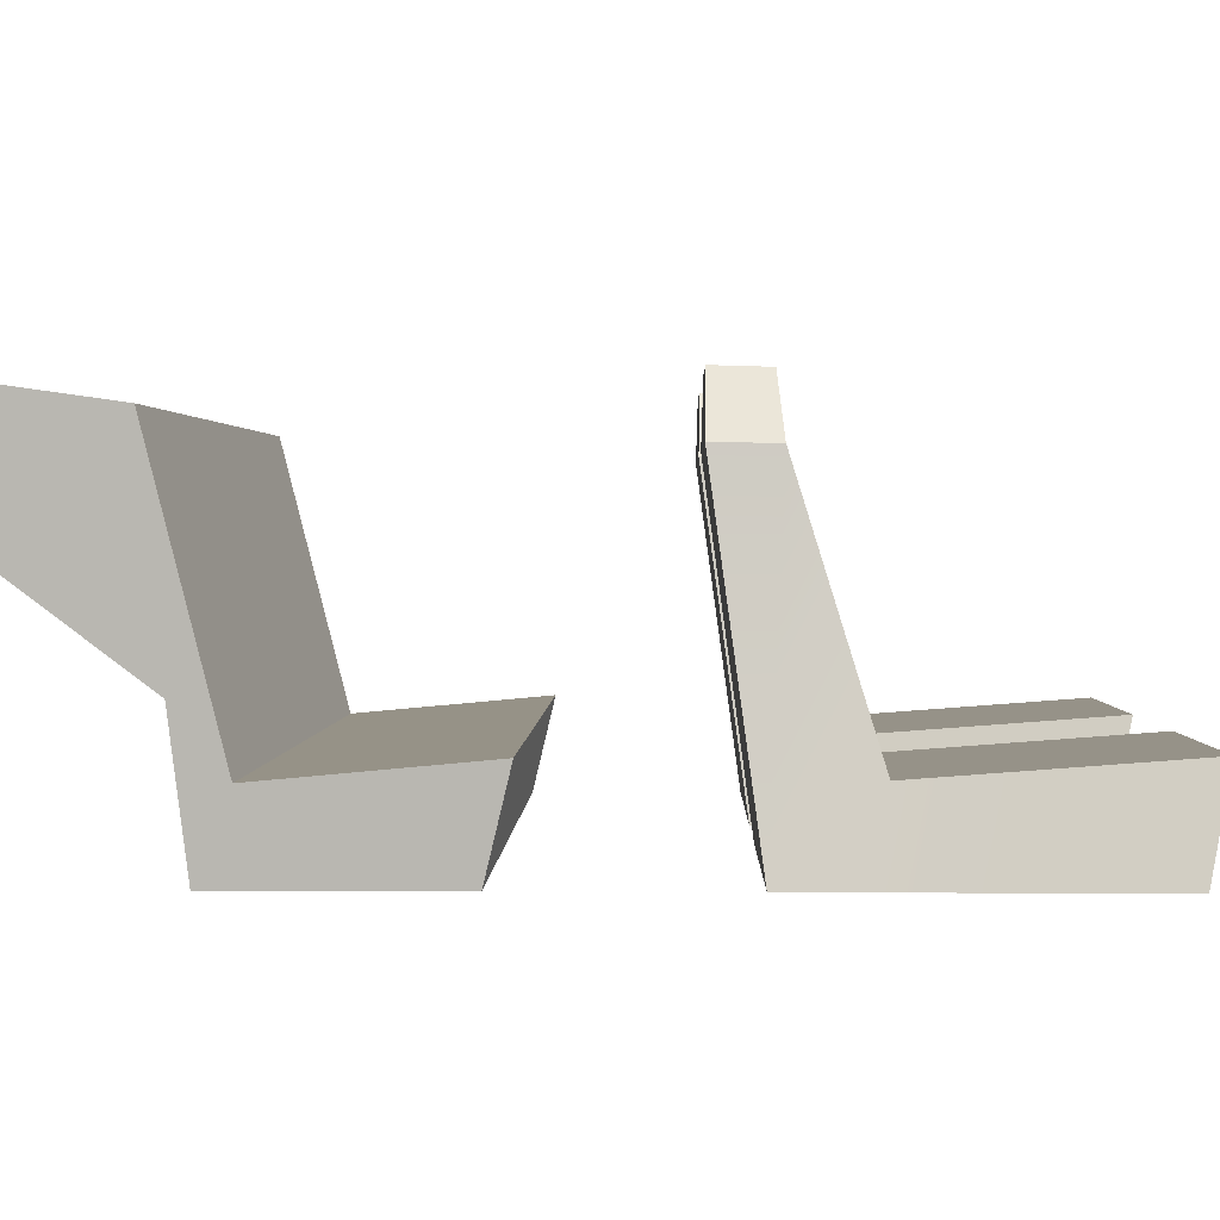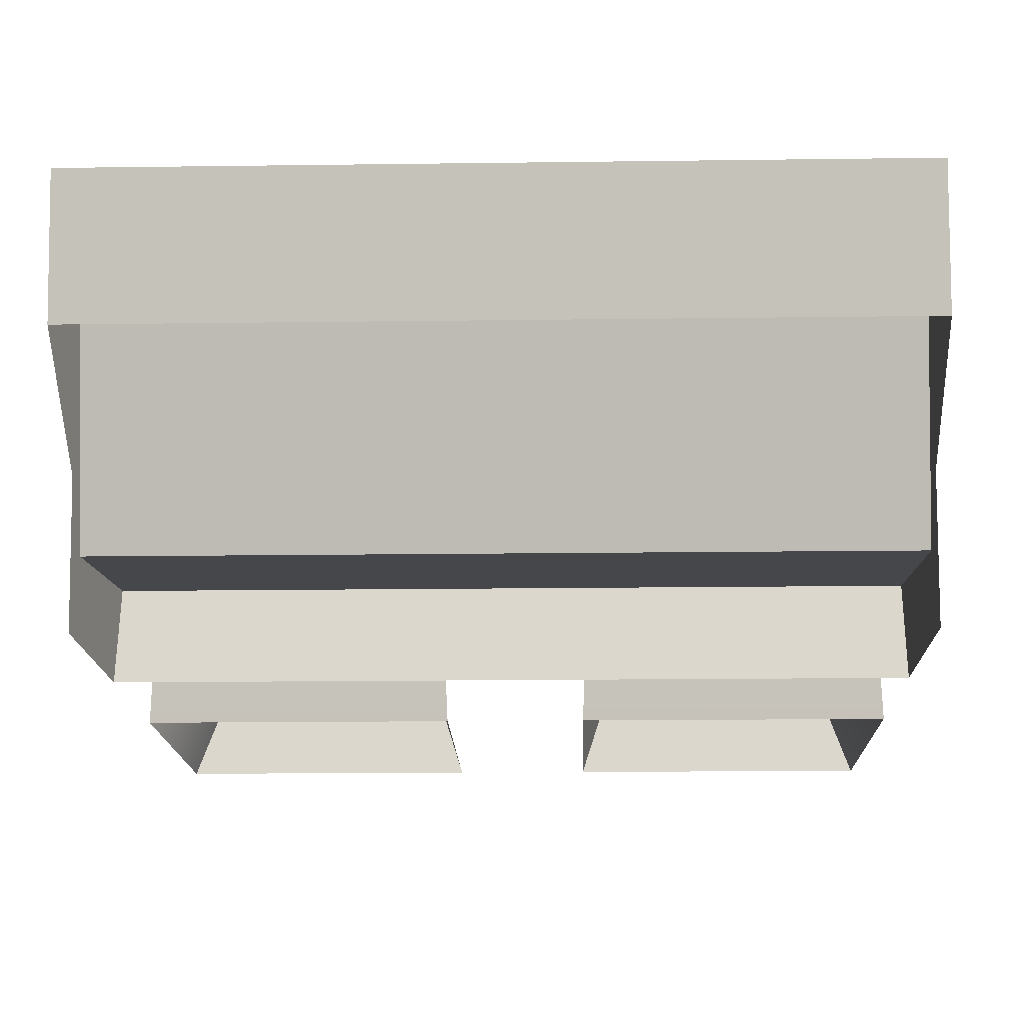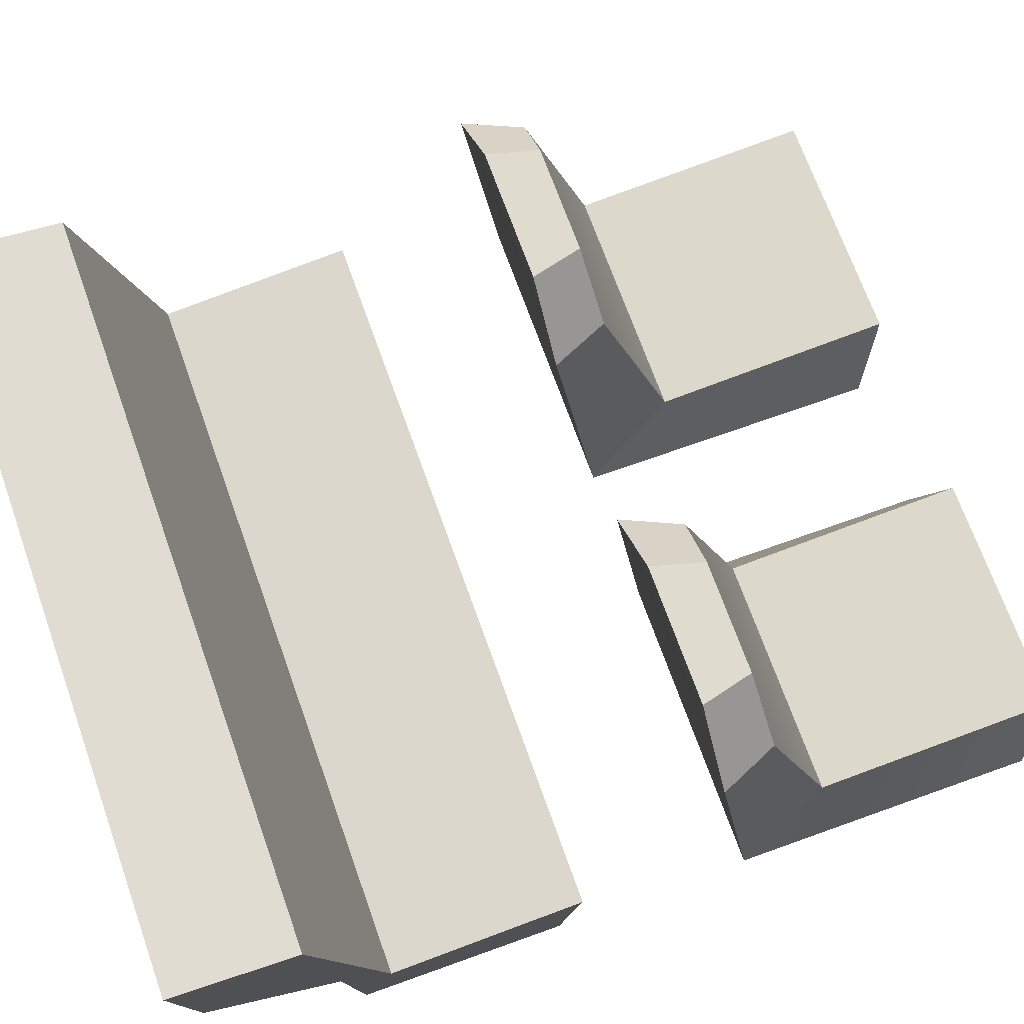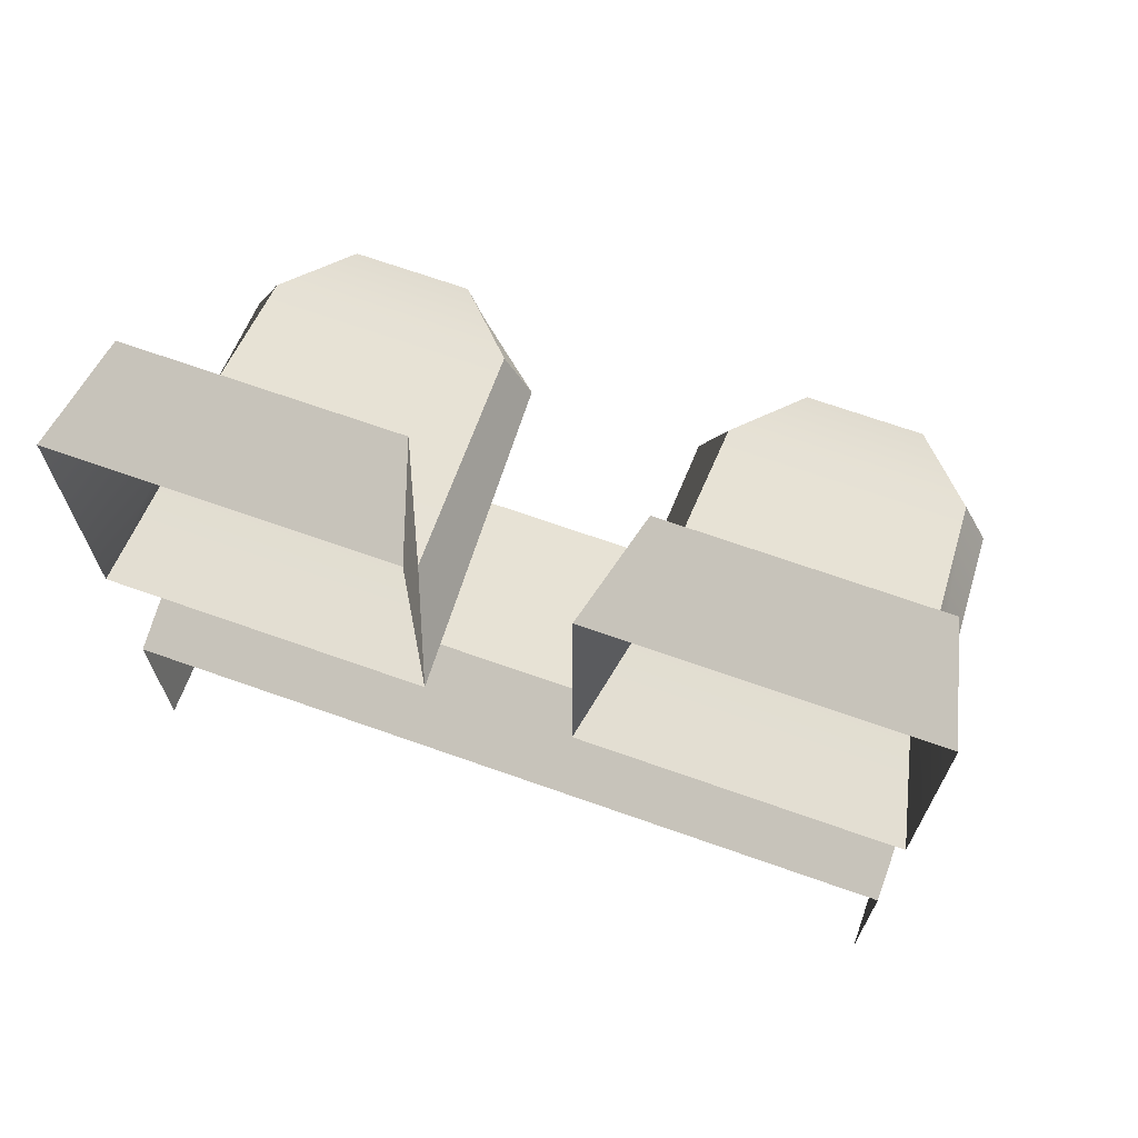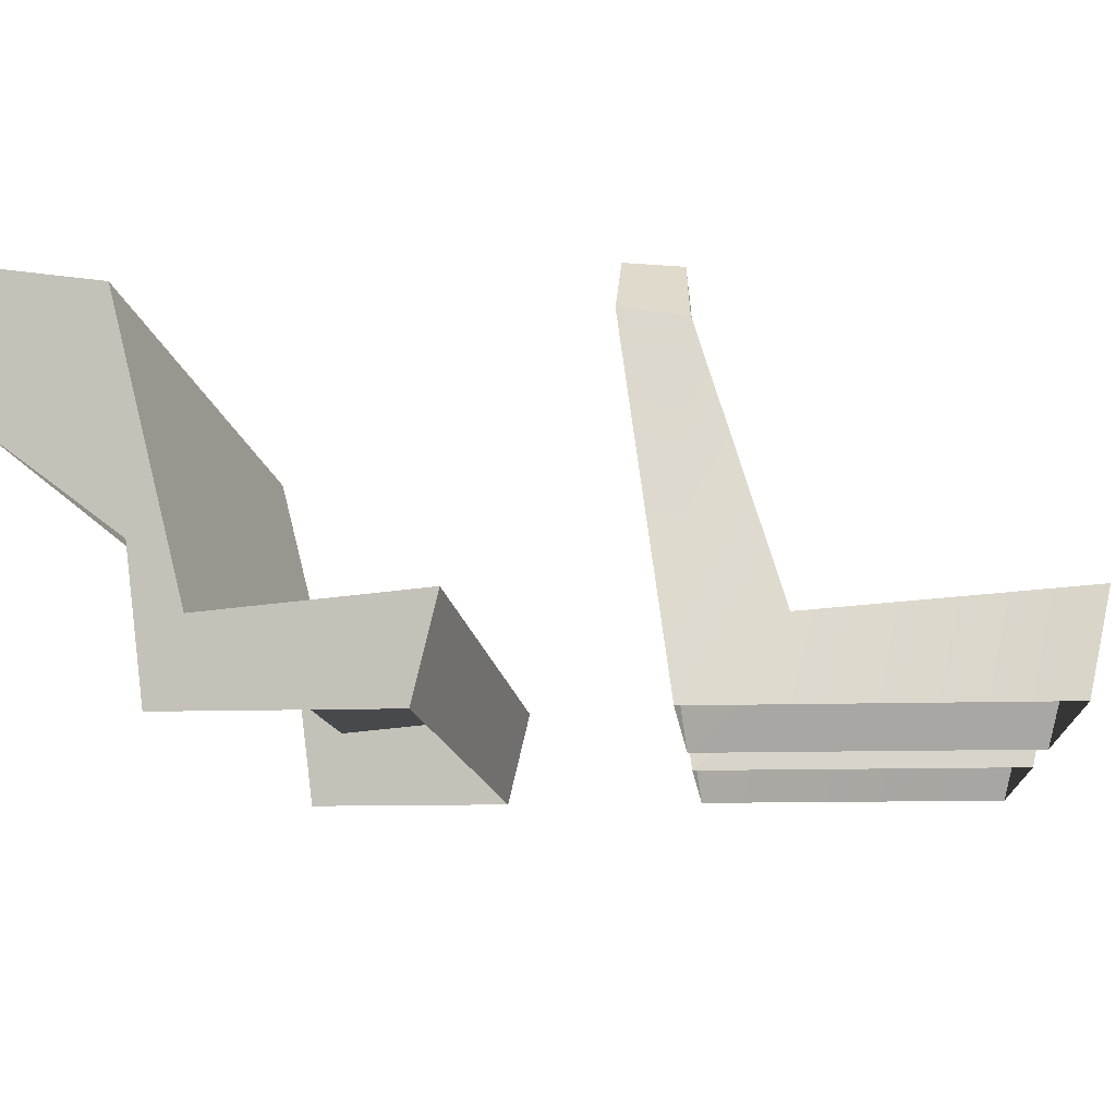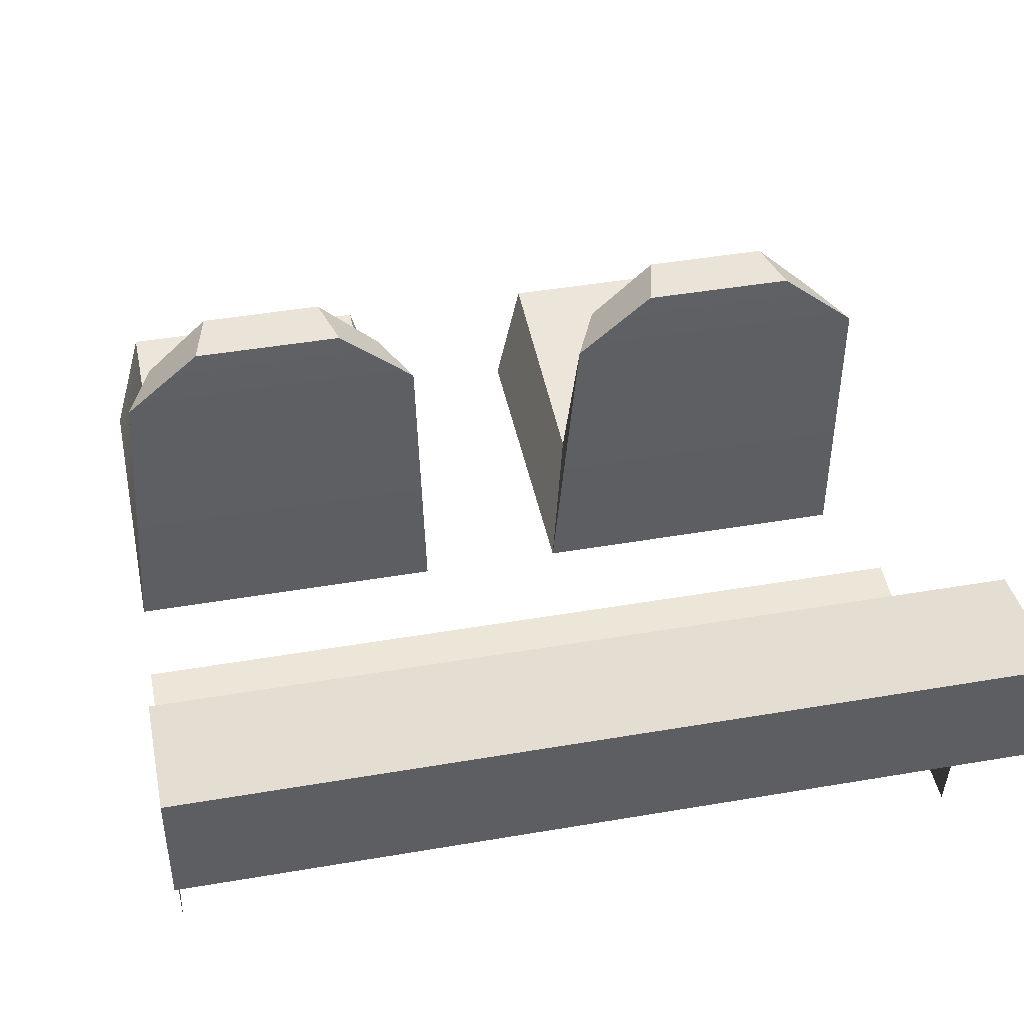
<metadata>
{"format":"obj","ext":"obj","renderer":"f3d","projection":"perspective","resolution":1024,"background":"white","views":[{"elev":1.7,"azim":-88.8,"up":"+Y"},{"elev":-15.9,"azim":-178.4,"up":"+Y"},{"elev":70.7,"azim":-109.7,"up":"+Y"},{"elev":70.0,"azim":19.4,"up":"+Z"},{"elev":-11.0,"azim":-85.3,"up":"+Y"},{"elev":44.0,"azim":168.6,"up":"+Y"}]}
</metadata>
<code>
v 0.7598 0.5415 -0.4089
v 0.7598 0.5043 -0.8131
v 0.7598 0.3494 -0.8744
v 0.7598 0.3494 -0.4547
v 0.7598 0.3494 -0.8744
v 0.7598 0.5043 -0.8131
v 0.7598 1.05 -0.9517
v 0.7598 0.6254 -0.9099
v 0.7598 0.8163 -1.164
v 0.7598 1.085 -1.204
v 0.7598 1.085 -1.204
v 0.7598 1.05 -0.9517
v 2.682e-05 1.05 -0.9517
v 2.628e-05 1.085 -1.204
v -0.7598 1.085 -1.204
v -0.7598 1.05 -0.9517
v 0.7598 0.5415 -0.4089
v 0.7598 0.3494 -0.4547
v 2.635e-05 0.3494 -0.4547
v 2.946e-05 0.5415 -0.4089
v -0.7598 0.5415 -0.4089
v -0.7598 0.3494 -0.4547
v 2.628e-05 1.085 -1.204
v 2.692e-05 0.8163 -1.164
v 0.7598 0.8163 -1.164
v 0.7598 1.085 -1.204
v -0.7598 0.8163 -1.164
v -0.7598 1.085 -1.204
v 2.414e-05 0.5043 -0.8131
v 2.682e-05 1.05 -0.9517
v 0.7598 1.05 -0.9517
v 0.7598 0.5043 -0.8131
v -0.7598 1.05 -0.9517
v -0.7598 0.5043 -0.8131
v 2.946e-05 0.5415 -0.4089
v 2.414e-05 0.5043 -0.8131
v 0.7598 0.5043 -0.8131
v 0.7598 0.5415 -0.4089
v -0.7598 0.5043 -0.8131
v -0.7598 0.5415 -0.4089
v -0.7598 0.5415 -0.4089
v -0.7598 0.3494 -0.4547
v -0.7598 0.3494 -0.8744
v -0.7598 0.5043 -0.8131
v -0.7598 0.3494 -0.8744
v -0.7598 0.6254 -0.9099
v -0.7598 1.05 -0.9517
v -0.7598 0.5043 -0.8131
v -0.7598 0.8163 -1.164
v -0.7598 1.085 -1.204
v 0.6995 0.5415 0.6312
v 0.6995 0.5043 0.1356
v 0.7618 0.3494 -0.0454
v 0.7618 0.3494 0.5854
v 0.7618 0.3494 -0.0454
v 0.6995 0.5043 0.1356
v 0.6791 0.9941 -0.01586
v 0.7307 0.9952 -0.1343
v 0.5891 1.113 -0.1318
v 0.5626 1.112 -0.02626
v 0.3375 1.112 -0.02626
v 0.3102 1.113 -0.1318
v 0.6995 0.5415 0.6312
v 0.7618 0.3494 0.5854
v 0.1405 0.3494 0.5854
v 0.2006 0.5415 0.6312
v 0.1685 0.9952 -0.1343
v 0.1405 0.3494 -0.0454
v 0.7618 0.3494 -0.0454
v 0.7307 0.9952 -0.1343
v 0.5891 1.113 -0.1318
v 0.3102 1.113 -0.1318
v 0.2006 0.5043 0.1356
v 0.221 0.9941 -0.01586
v 0.6791 0.9941 -0.01586
v 0.6995 0.5043 0.1356
v 0.3375 1.112 -0.02626
v 0.5626 1.112 -0.02626
v 0.2006 0.5415 0.6312
v 0.2006 0.5043 0.1356
v 0.6995 0.5043 0.1356
v 0.6995 0.5415 0.6312
v 0.2006 0.5415 0.6312
v 0.1405 0.3494 0.5854
v 0.1405 0.3494 -0.0454
v 0.2006 0.5043 0.1356
v 0.2006 0.5043 0.1356
v 0.1405 0.3494 -0.0454
v 0.1685 0.9952 -0.1343
v 0.221 0.9941 -0.01586
v 0.7307 0.9952 -0.1343
v 0.6791 0.9941 -0.01586
v 0.5626 1.112 -0.02626
v 0.5891 1.113 -0.1318
v 0.221 0.9941 -0.01586
v 0.1685 0.9952 -0.1343
v 0.3102 1.113 -0.1318
v 0.3375 1.112 -0.02626
v -0.6994 0.5415 0.6312
v -0.7618 0.3494 0.5854
v -0.7618 0.3494 -0.0454
v -0.6994 0.5043 0.1356
v -0.7618 0.3494 -0.0454
v -0.7307 0.9952 -0.1343
v -0.679 0.9941 -0.01586
v -0.6994 0.5043 0.1356
v -0.589 1.113 -0.1318
v -0.3101 1.113 -0.1318
v -0.3375 1.112 -0.02626
v -0.5625 1.112 -0.02626
v -0.6994 0.5415 0.6312
v -0.2005 0.5415 0.6312
v -0.1405 0.3494 0.5854
v -0.7618 0.3494 0.5854
v -0.1685 0.9952 -0.1343
v -0.7307 0.9952 -0.1343
v -0.7618 0.3494 -0.0454
v -0.1404 0.3494 -0.0454
v -0.589 1.113 -0.1318
v -0.3101 1.113 -0.1318
v -0.2005 0.5043 0.1356
v -0.6994 0.5043 0.1356
v -0.679 0.9941 -0.01586
v -0.221 0.9941 -0.01586
v -0.3375 1.112 -0.02626
v -0.5625 1.112 -0.02626
v -0.2005 0.5415 0.6312
v -0.6994 0.5415 0.6312
v -0.6994 0.5043 0.1356
v -0.2005 0.5043 0.1356
v -0.2005 0.5415 0.6312
v -0.2005 0.5043 0.1356
v -0.1404 0.3494 -0.0454
v -0.1405 0.3494 0.5854
v -0.2005 0.5043 0.1356
v -0.221 0.9941 -0.01586
v -0.1685 0.9952 -0.1343
v -0.1404 0.3494 -0.0454
v -0.7307 0.9952 -0.1343
v -0.589 1.113 -0.1318
v -0.5625 1.112 -0.02626
v -0.679 0.9941 -0.01586
v -0.221 0.9941 -0.01586
v -0.3375 1.112 -0.02626
v -0.3101 1.113 -0.1318
v -0.1685 0.9952 -0.1343
g seats_10861_390
f 1 3 2
f 1 4 3
f 5 7 6
f 5 8 7
f 8 9 7
f 9 10 7
f 11 13 12
f 11 14 13
f 15 13 14
f 15 16 13
f 17 19 18
f 17 20 19
f 21 19 20
f 21 22 19
f 23 25 24
f 23 26 25
f 23 24 27
f 23 27 28
f 29 31 30
f 29 32 31
f 29 30 33
f 29 33 34
f 35 37 36
f 35 38 37
f 35 36 39
f 35 39 40
f 41 43 42
f 41 44 43
f 45 47 46
f 45 48 47
f 46 47 49
f 49 47 50
f 51 53 52
f 51 54 53
f 55 57 56
f 55 58 57
f 59 61 60
f 59 62 61
f 63 65 64
f 63 66 65
f 67 69 68
f 67 70 69
f 67 71 70
f 67 72 71
f 73 75 74
f 73 76 75
f 75 77 74
f 75 78 77
f 79 81 80
f 79 82 81
f 83 85 84
f 83 86 85
f 87 89 88
f 87 90 89
f 91 93 92
f 91 94 93
f 95 97 96
f 95 98 97
f 99 101 100
f 99 102 101
f 103 105 104
f 103 106 105
f 107 109 108
f 107 110 109
f 111 113 112
f 111 114 113
f 115 117 116
f 115 118 117
f 115 116 119
f 115 119 120
f 121 123 122
f 121 124 123
f 123 124 125
f 123 125 126
f 127 129 128
f 127 130 129
f 131 133 132
f 131 134 133
f 135 137 136
f 135 138 137
f 139 141 140
f 139 142 141
f 143 145 144
f 143 146 145

</code>
